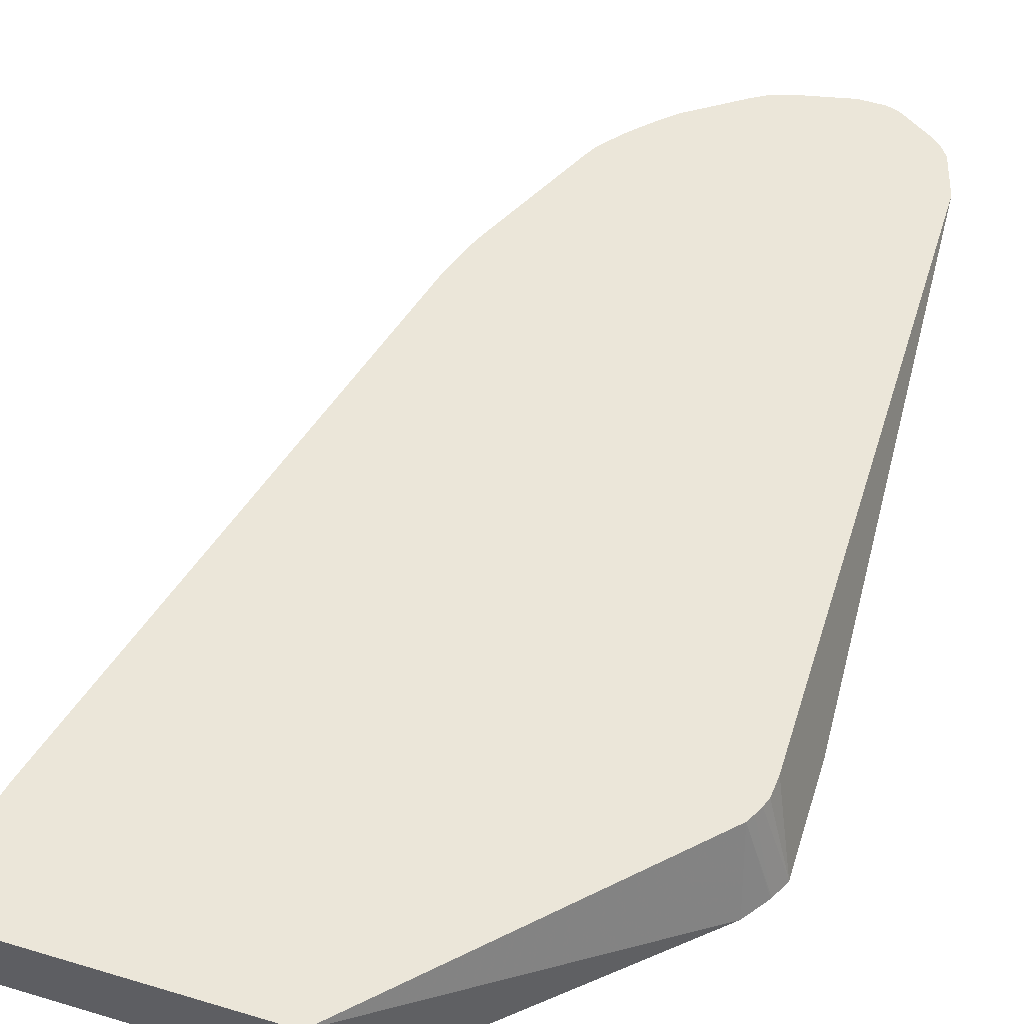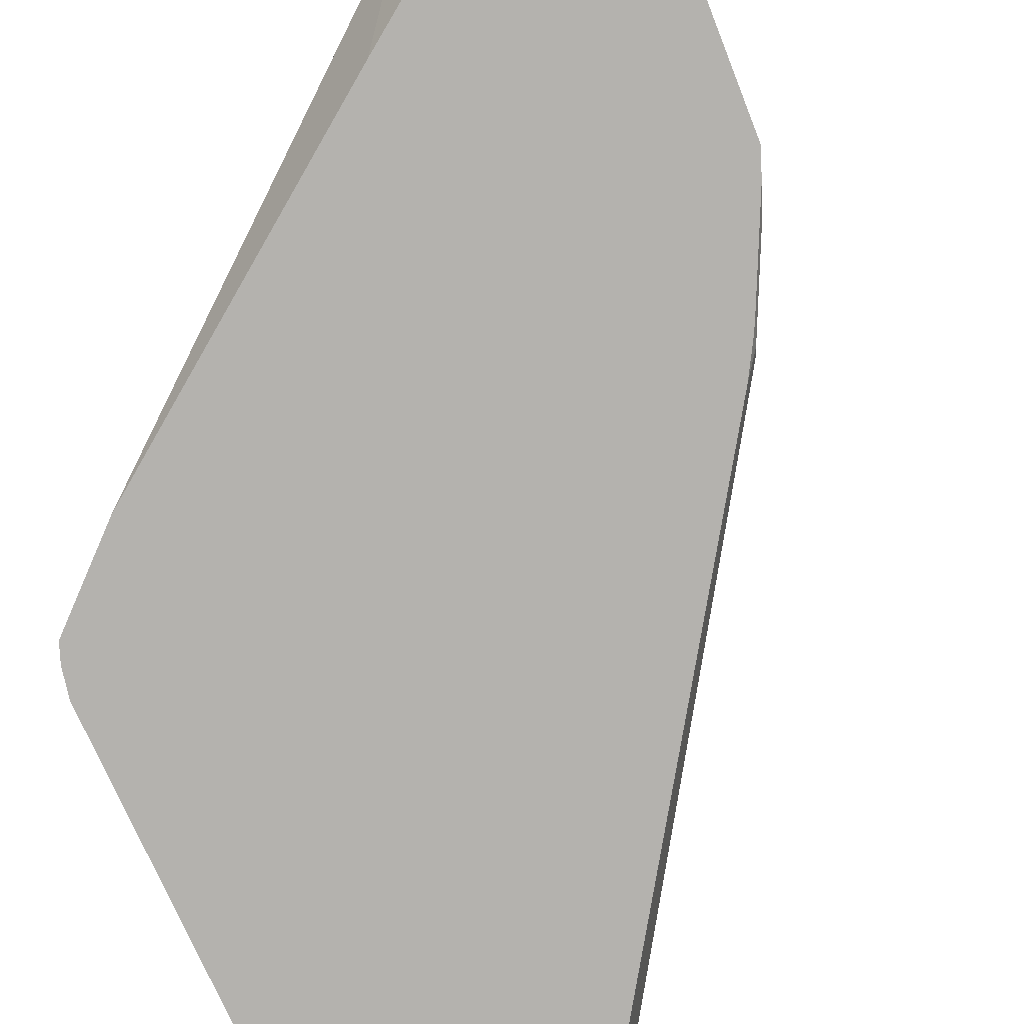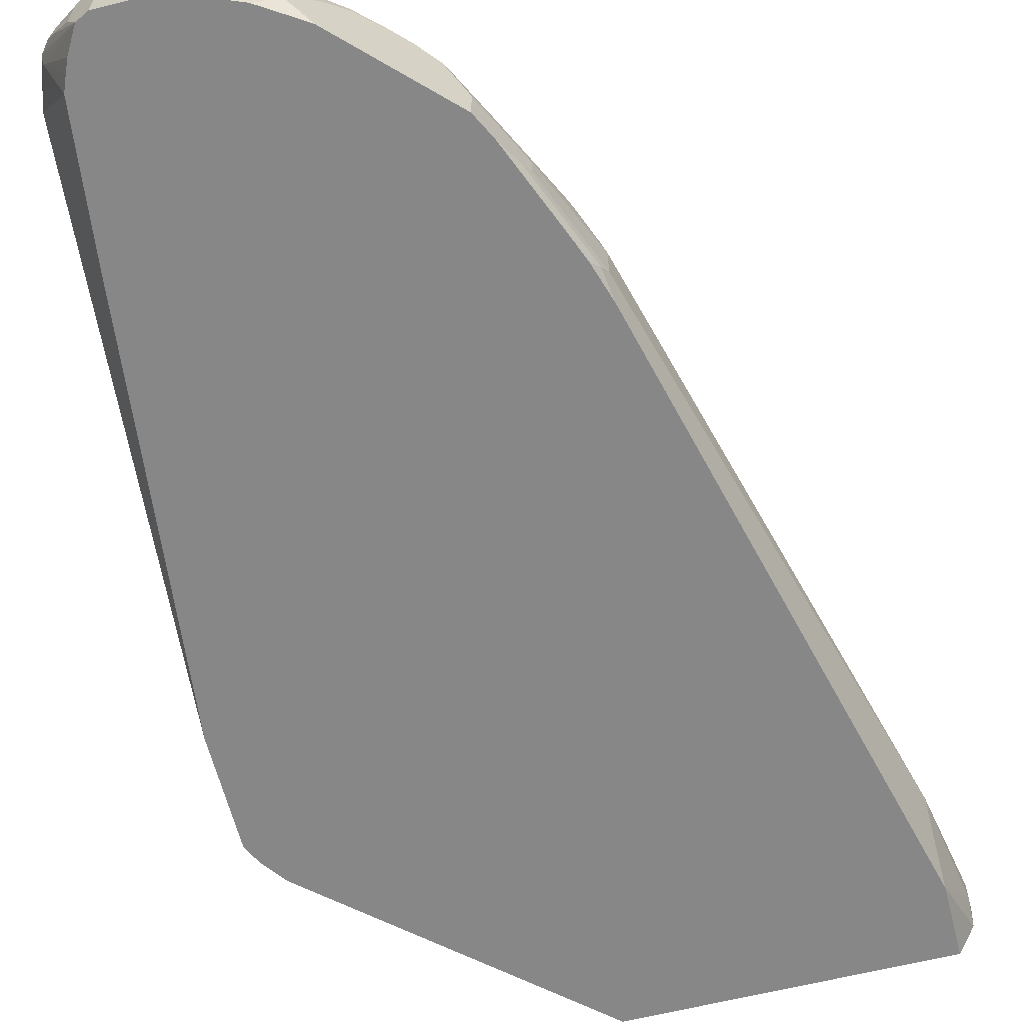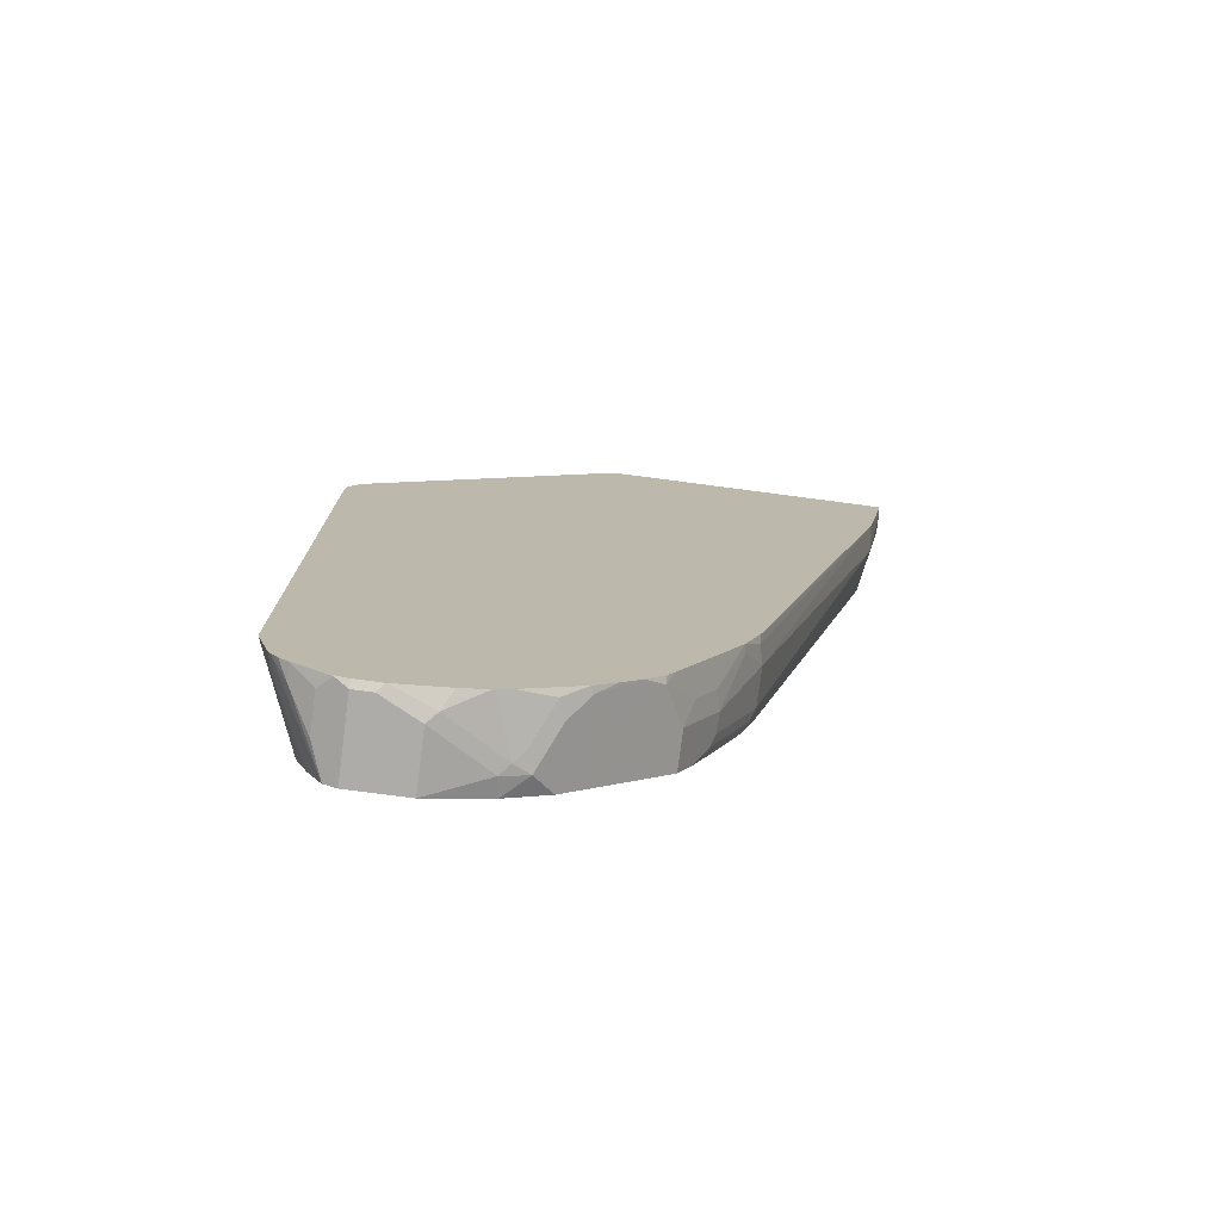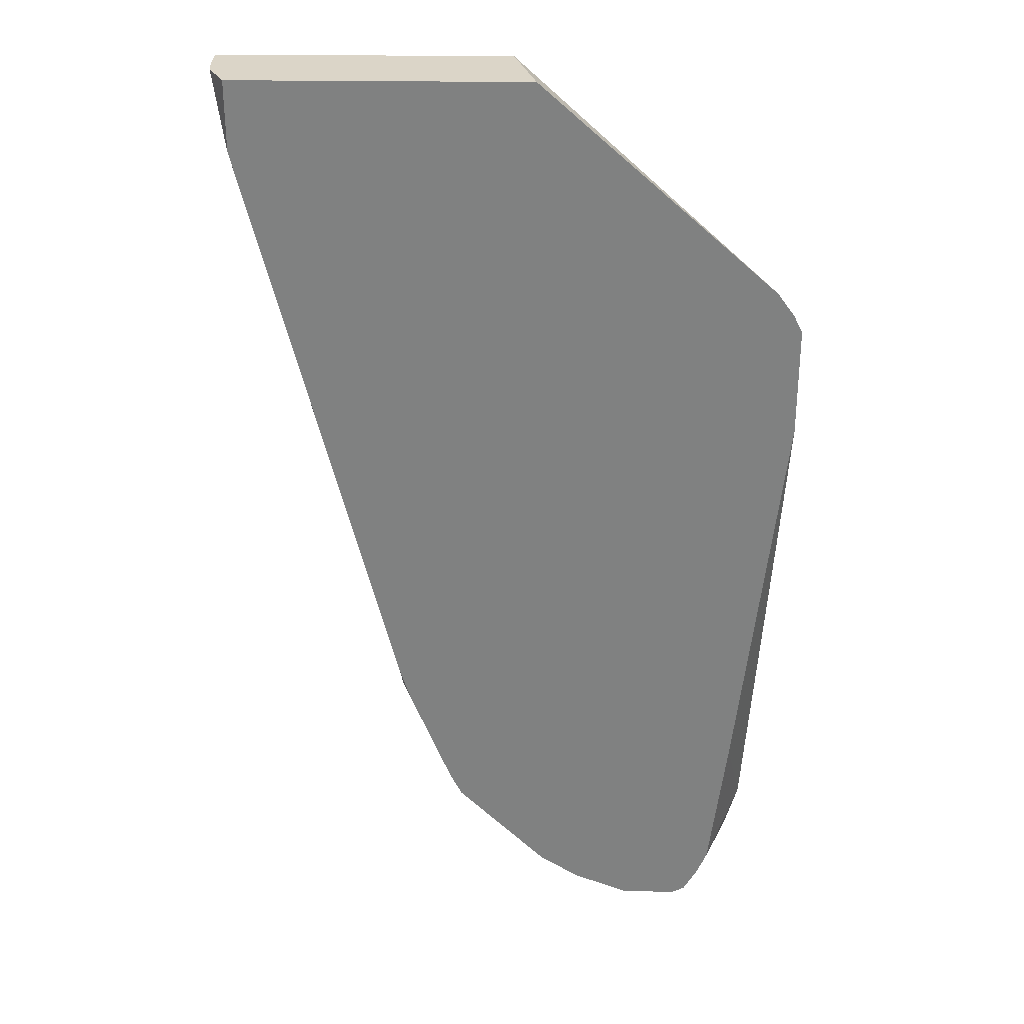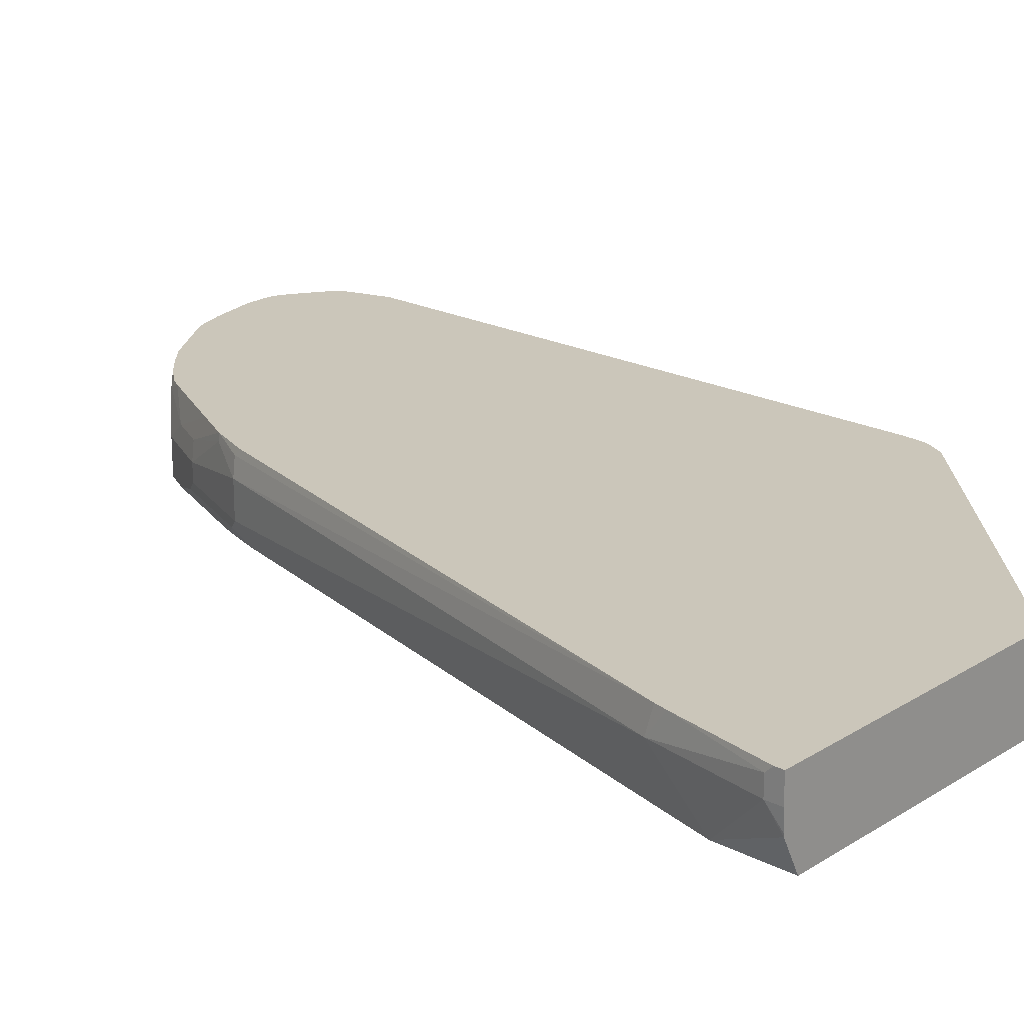
<metadata>
{"format":"obj","ext":"obj","renderer":"f3d","projection":"perspective","resolution":1024,"background":"white","views":[{"elev":55.1,"azim":17.5,"up":"+Y"},{"elev":-79.7,"azim":156.4,"up":"+Y"},{"elev":-62.4,"azim":-165.8,"up":"+Y"},{"elev":-76.8,"azim":172.5,"up":"+Z"},{"elev":29.6,"azim":1.1,"up":"+Z"},{"elev":21.1,"azim":-47.9,"up":"+Y"}]}
</metadata>
<code>
v 0.1783 -0.1047 -0.273
v 0.1783 -0.1047 -0.147
v 0.1259 -0.1047 -0.7348
v 0.1509 -0.01319 -0.8647
v 0.1509 -0.01319 -0.1929
v 0.1489 -0.01319 -0.169
v 0.145 -0.01319 -0.1592
v 0.1683 -0.1047 -0.1269
v 0.105 -0.1047 -0.9024
v 0.105 -0.1047 -0.9028
v 0.1364 -0.0315 -0.8922
v 0.1329 -0.028 -0.9097
v 0.1359 -0.01319 -0.9127
v 0.1406 -0.01319 -0.1504
v 0.1676 -0.1047 -0.126
v 0.1355 -0.01319 -0.1413
v 0.09843 -0.1047 -0.9185
v 0.09242 -0.1047 -0.9322
v 0.07695 -0.1047 -0.9587
v 0.1338 -0.01319 -0.9159
v 0.1482 -0.1047 -0.09936
v -0.1507 -0.01319 0.1436
v 0.06355 -0.1047 -0.9654
v 0.09093 -0.06998 -0.9517
v 0.1155 -0.0315 -0.9343
v 0.1259 -0.01319 -0.9259
v -0.1249 -0.1047 0.1436
v -0.4829 -0.01319 0.1436
v 0.07695 -0.014 -0.9587
v 0.09093 -0.028 -0.9517
v 0.06297 -0.1047 -0.9657
v 0.06297 -0.021 -0.9657
v 0.1155 -0.01319 -0.9343
v -0.462 -0.1047 0.1436
v -0.4829 -0.04199 0.1436
v -0.4829 -0.01319 0.1337
v 0.06297 -0.01319 -0.9618
v 0.07662 -0.01319 -0.9584
v 0.07747 -0.01319 -0.958
v -0.0002634 -0.1047 -0.9657
v 0.04193 -0.021 -0.9657
v -0.4764 -0.07588 0.1436
v -0.462 -0.1047 0.1264
v -0.4816 -0.06298 0.1436
v -0.4829 -0.04199 0.1259
v -0.4829 -0.021 0.1259
v -0.4618 -0.01319 0.02096
v 0.03417 -0.01319 -0.9618
v -4.52e-06 -0.04199 -0.9657
v -0.06563 -0.1047 -0.9396
v -0.06304 -0.08398 -0.9447
v -0.4812 -0.06627 0.1436
v -0.4618 -0.1047 0.06288
v -0.4618 -0.08398 0.04192
v -0.4618 -0.04199 -0.0001062
v -0.4585 -0.01319 0.006084
v -0.01055 -0.0315 -0.9604
v -0.02104 -0.01319 -0.9497
v -0.06582 -0.1047 -0.9395
v -0.091 -0.08398 -0.9307
v -0.07702 -0.08398 -0.9377
v -0.07353 -0.07347 -0.9395
v -0.4566 -0.09447 0.03139
v -0.441 -0.1047 -0.02074
v -0.2939 -0.08398 -0.6298
v -0.2887 -0.09447 -0.6403
v -0.4356 -0.09447 -0.05256
v -0.2939 -0.04199 -0.6298
v -0.2887 -0.01319 -0.6247
v -0.2887 -0.021 -0.6324
v -0.04984 -0.01319 -0.9408
v -0.112 -0.1047 -0.9097
v -0.112 -0.04199 -0.9097
v -0.08401 -0.06298 -0.9315
v -0.0534 -0.01319 -0.939
v -0.2939 -0.1047 -0.6088
v -0.2519 -0.08398 -0.7348
v -0.2729 -0.1047 -0.6718
v -0.281 -0.1047 -0.6505
v -0.2467 -0.09447 -0.7453
v -0.2729 -0.021 -0.6718
v -0.2519 -0.06298 -0.7348
v -0.2709 -0.01319 -0.6728
v -0.133 -0.1047 -0.8888
v -0.105 -0.021 -0.9106
v -0.133 -0.021 -0.8888
v -0.1304 -0.01319 -0.8891
v -0.06744 -0.01319 -0.931
v -0.2309 -0.1047 -0.7768
v -0.2309 -0.06298 -0.7768
v -0.2467 -0.04199 -0.7374
v -0.25 -0.01319 -0.7148
v -0.1959 -0.1047 -0.8258
v -0.1128 -0.01319 -0.9008
v -0.1959 -0.021 -0.8258
v -0.1749 -0.01319 -0.8467
v -0.1539 -0.01319 -0.8677
v -0.2169 -0.1047 -0.8047
v -0.2257 -0.04199 -0.7794
v -0.2169 -0.06298 -0.8047
v -0.229 -0.01319 -0.7567
v -0.1985 -0.01319 -0.8167
v -0.1953 -0.01319 -0.8222
v -0.2035 -0.01319 -0.8075
v -0.2246 -0.01319 -0.7655
f 1 2 8
f 50 59 60
f 50 60 61
f 50 61 51
f 51 62 57
f 51 61 62
f 53 54 63
f 53 63 64
f 54 55 63
f 55 65 66
f 55 66 67
f 49 51 57
f 55 67 63
f 55 68 65
f 56 69 70
f 56 70 68
f 57 62 71
f 57 71 58
f 59 72 60
f 60 72 73
f 60 73 74
f 60 74 62
f 60 62 61
f 55 56 68
f 62 74 75
f 48 57 58
f 47 56 55
f 29 38 39
f 29 39 33
f 29 33 30
f 31 40 49
f 31 49 41
f 31 41 32
f 32 41 48
f 32 48 37
f 34 42 43
f 35 45 44
f 48 49 57
f 36 47 46
f 40 51 49
f 41 49 48
f 42 52 43
f 43 52 53
f 44 45 52
f 45 54 53
f 45 53 52
f 45 46 55
f 45 55 54
f 46 47 55
f 40 50 51
f 29 37 38
f 63 67 64
f 64 66 76
f 83 92 99
f 83 99 91
f 84 93 95
f 84 95 86
f 85 87 94
f 85 94 88
f 86 95 96
f 86 96 97
f 86 97 87
f 89 90 100
f 82 99 90
f 89 100 98
f 92 101 99
f 93 98 100
f 93 100 95
f 95 102 103
f 95 103 96
f 95 100 99
f 95 99 104
f 95 104 102
f 99 101 105
f 99 105 104
f 90 99 100
f 64 67 66
f 82 91 99
f 81 83 91
f 65 68 82
f 65 82 77
f 65 77 80
f 65 80 66
f 66 78 79
f 66 79 76
f 66 80 89
f 66 89 78
f 68 70 81
f 68 81 82
f 81 91 82
f 69 83 70
f 72 84 86
f 72 86 73
f 73 85 74
f 73 86 87
f 73 87 85
f 74 85 88
f 74 88 75
f 77 82 80
f 80 90 89
f 80 82 90
f 70 83 81
f 29 32 37
f 62 75 71
f 28 46 45
f 1 3 4
f 1 4 5
f 1 5 2
f 2 5 6
f 2 6 7
f 2 7 8
f 3 9 4
f 4 9 10
f 4 10 11
f 4 11 12
f 1 9 3
f 4 12 13
f 4 20 26
f 4 26 33
f 4 33 39
f 4 39 38
f 4 38 37
f 4 37 48
f 4 48 58
f 4 58 71
f 4 71 75
f 4 75 88
f 4 13 20
f 4 88 94
f 1 10 9
f 1 18 17
f 28 45 35
f 1 15 21
f 1 21 27
f 1 27 34
f 1 34 43
f 1 43 53
f 1 53 64
f 1 64 76
f 1 76 79
f 1 79 78
f 1 17 10
f 1 78 89
f 1 98 93
f 1 93 84
f 1 84 72
f 1 72 59
f 1 59 50
f 1 50 40
f 1 40 31
f 1 31 23
f 1 23 19
f 1 19 18
f 1 89 98
f 4 94 87
f 1 8 15
f 4 97 96
f 13 19 20
f 15 16 21
f 16 22 21
f 19 23 24
f 19 24 25
f 19 25 20
f 20 25 26
f 21 22 27
f 22 28 35
f 22 35 44
f 12 19 13
f 22 44 52
f 22 42 34
f 22 34 27
f 23 29 30
f 23 30 24
f 23 31 32
f 23 32 29
f 24 30 33
f 24 33 25
f 25 33 26
f 4 87 97
f 22 52 42
f 12 18 19
f 28 36 46
f 10 17 12
f 4 96 103
f 4 103 102
f 4 102 104
f 4 104 105
f 4 105 101
f 4 101 92
f 12 17 18
f 4 83 69
f 4 69 56
f 4 56 47
f 4 47 36
f 4 92 83
f 4 28 22
f 4 22 16
f 4 16 14
f 4 14 7
f 4 7 6
f 4 6 5
f 7 14 8
f 8 14 16
f 8 16 15
f 10 12 11
f 4 36 28

</code>
